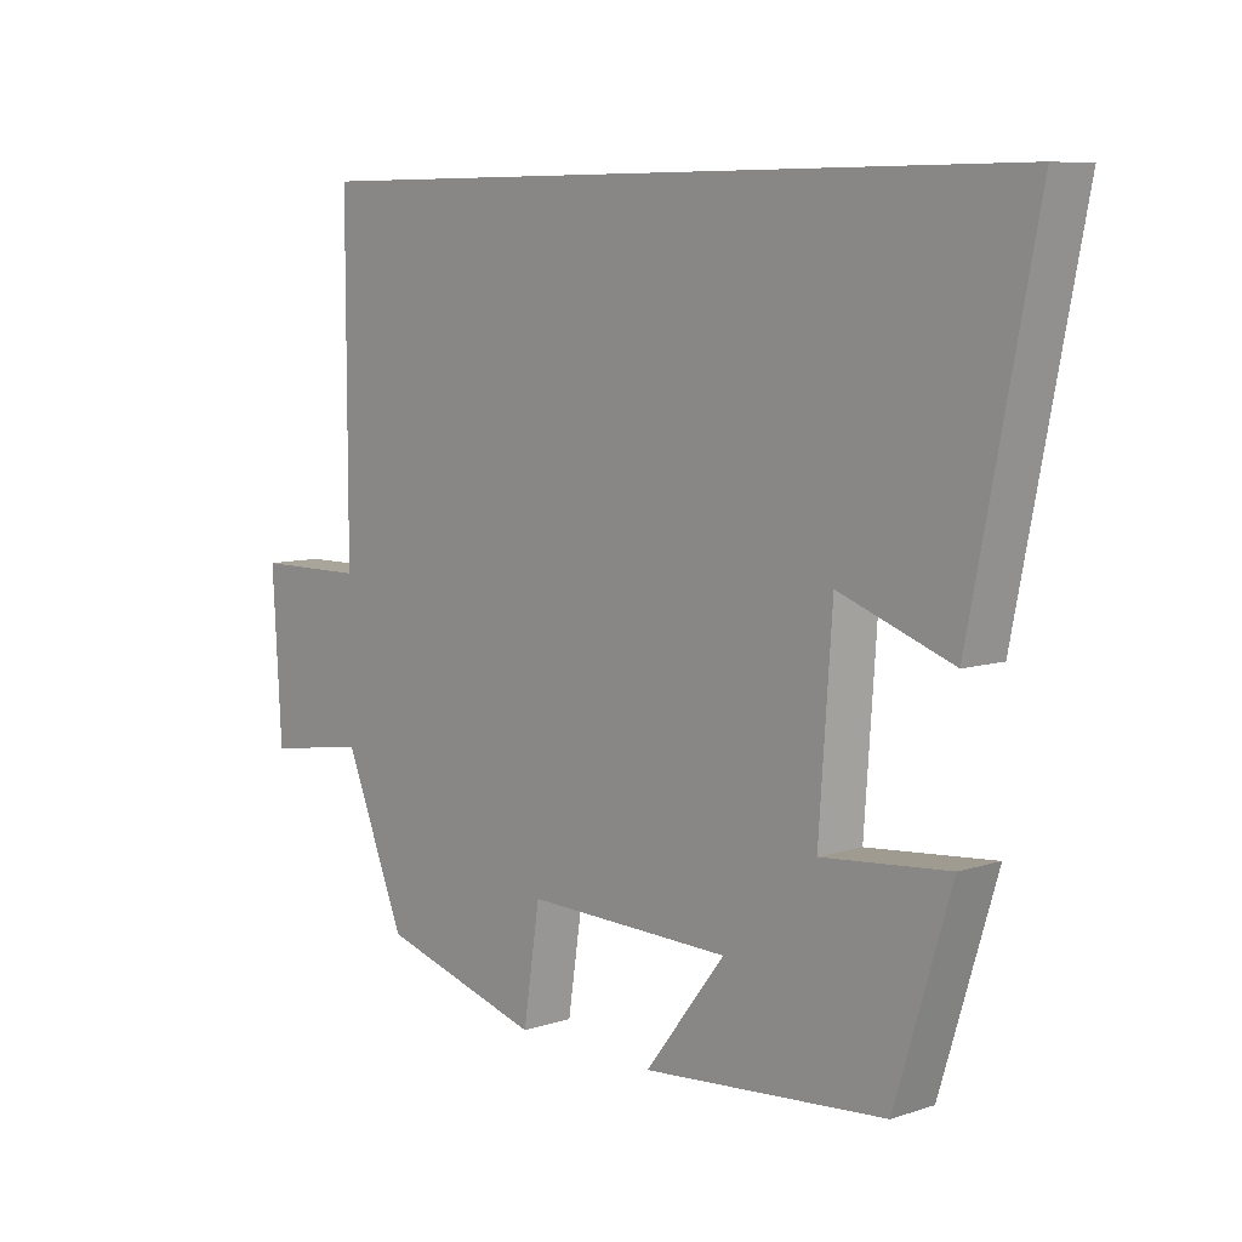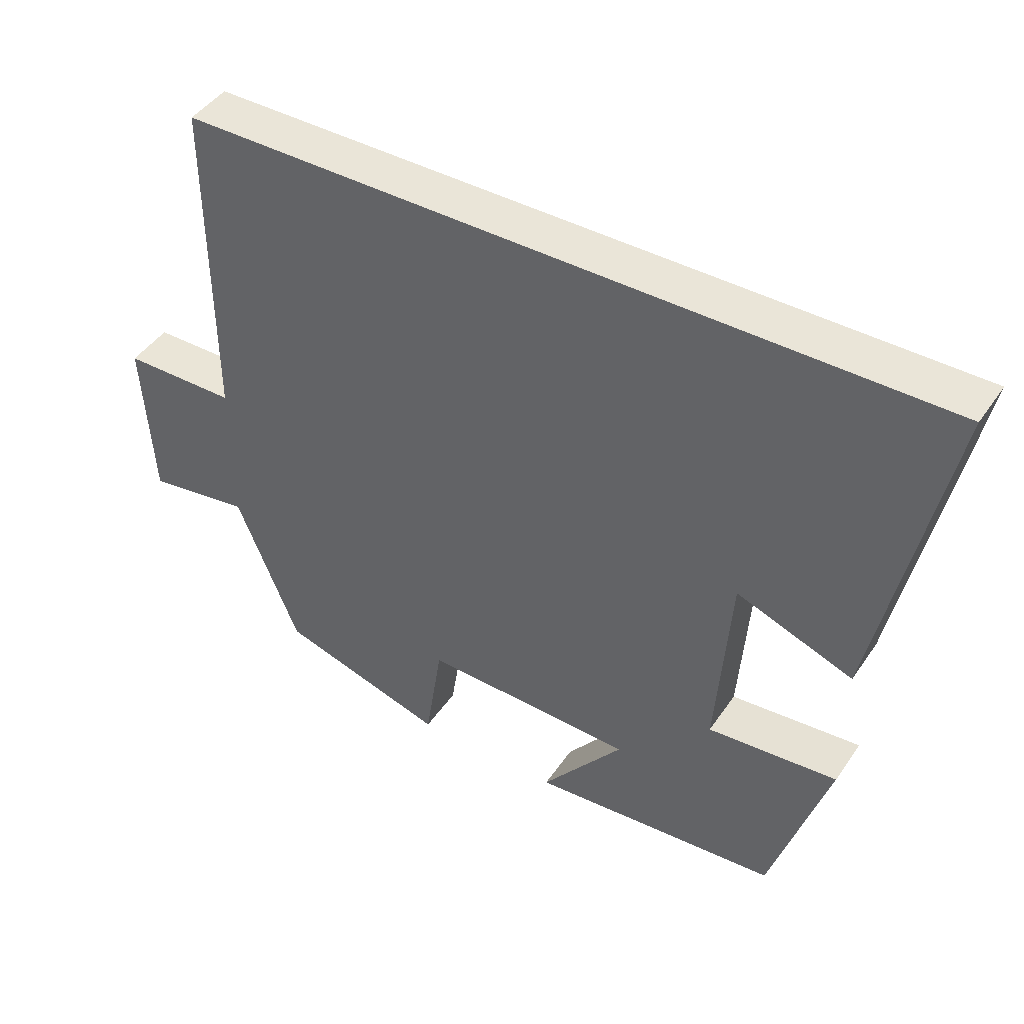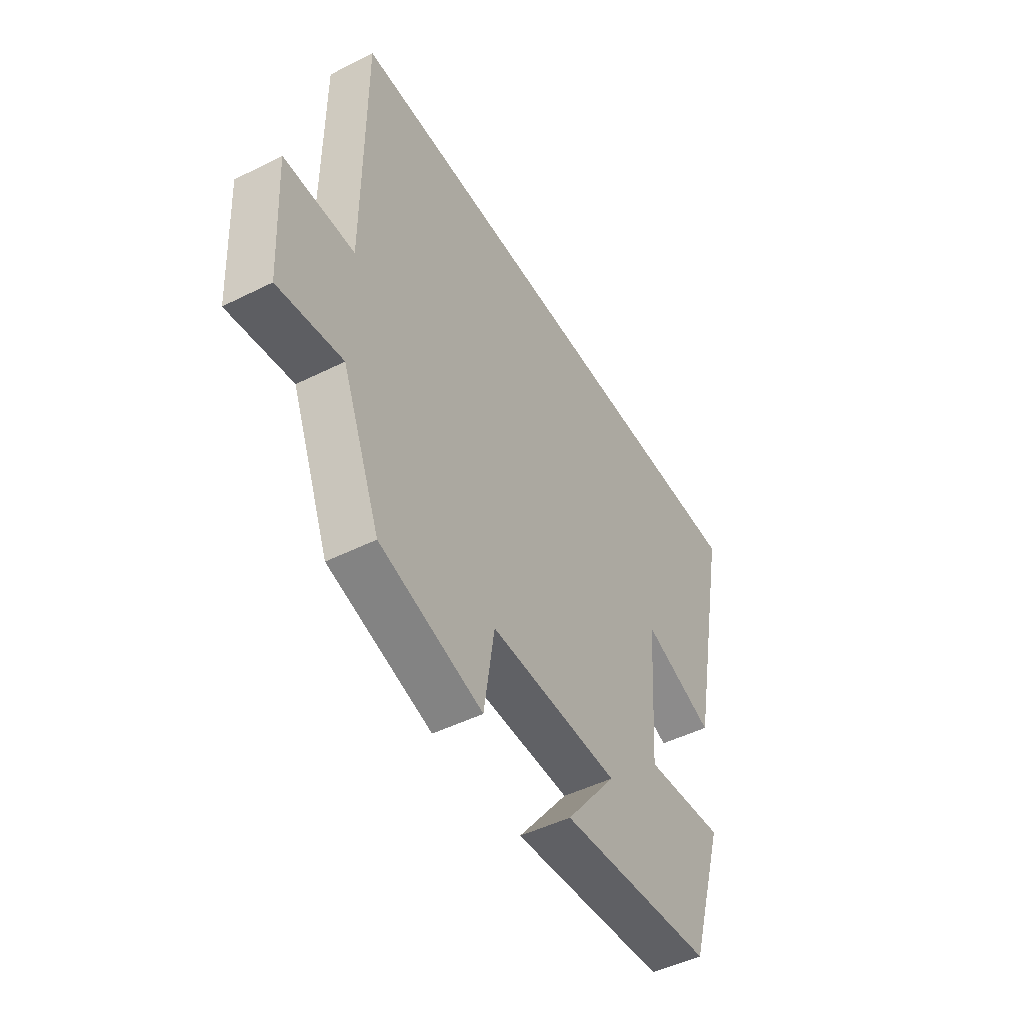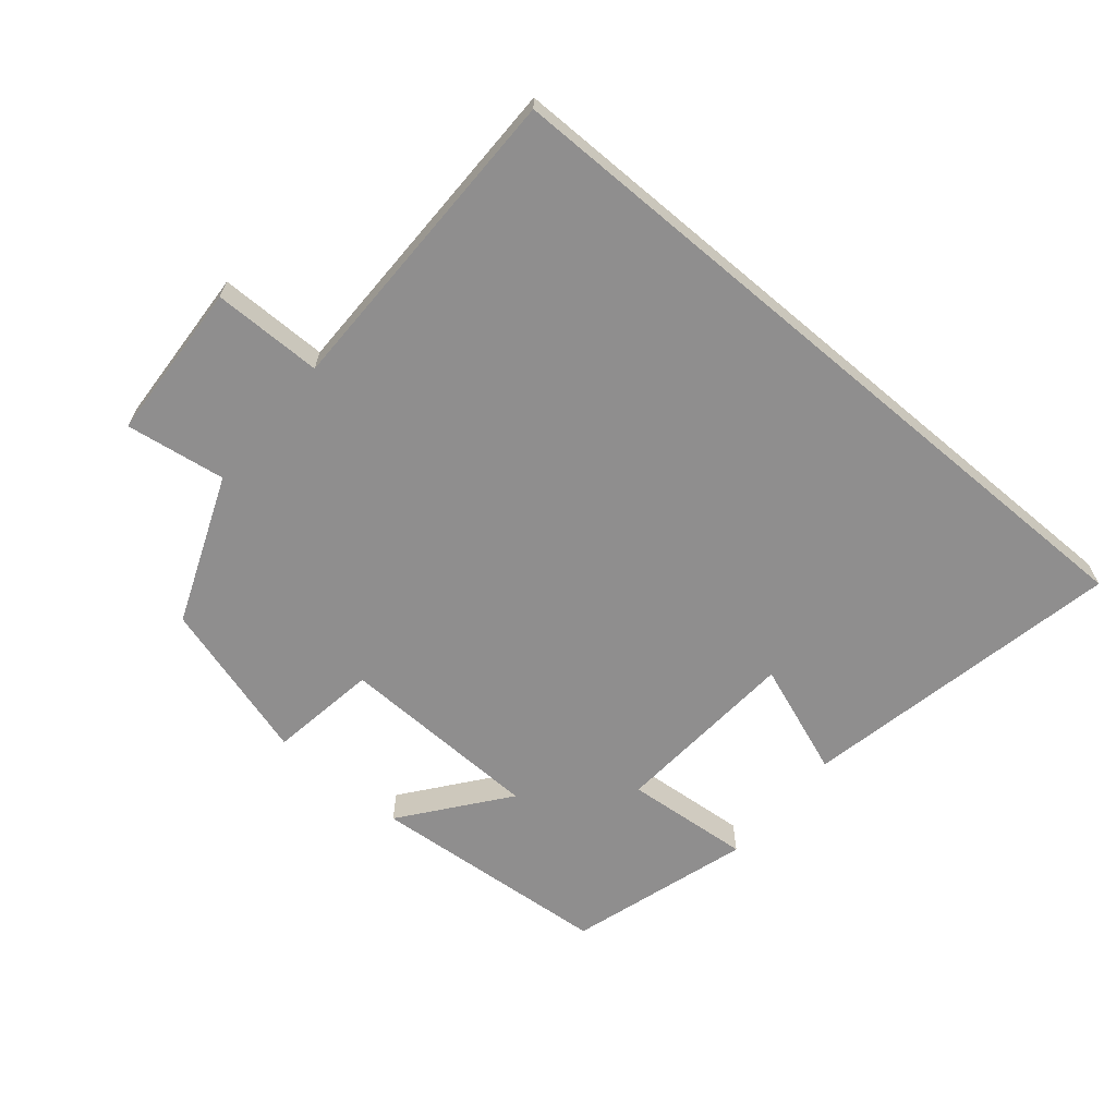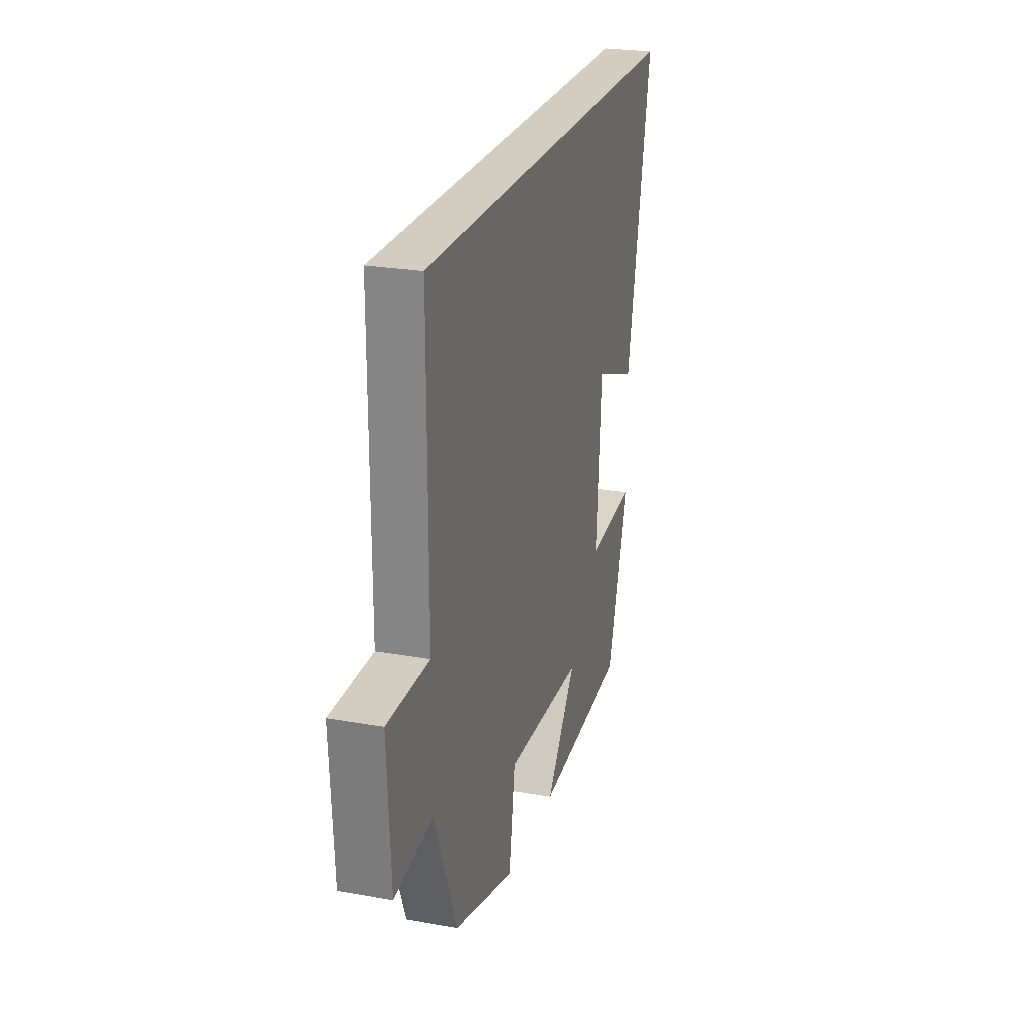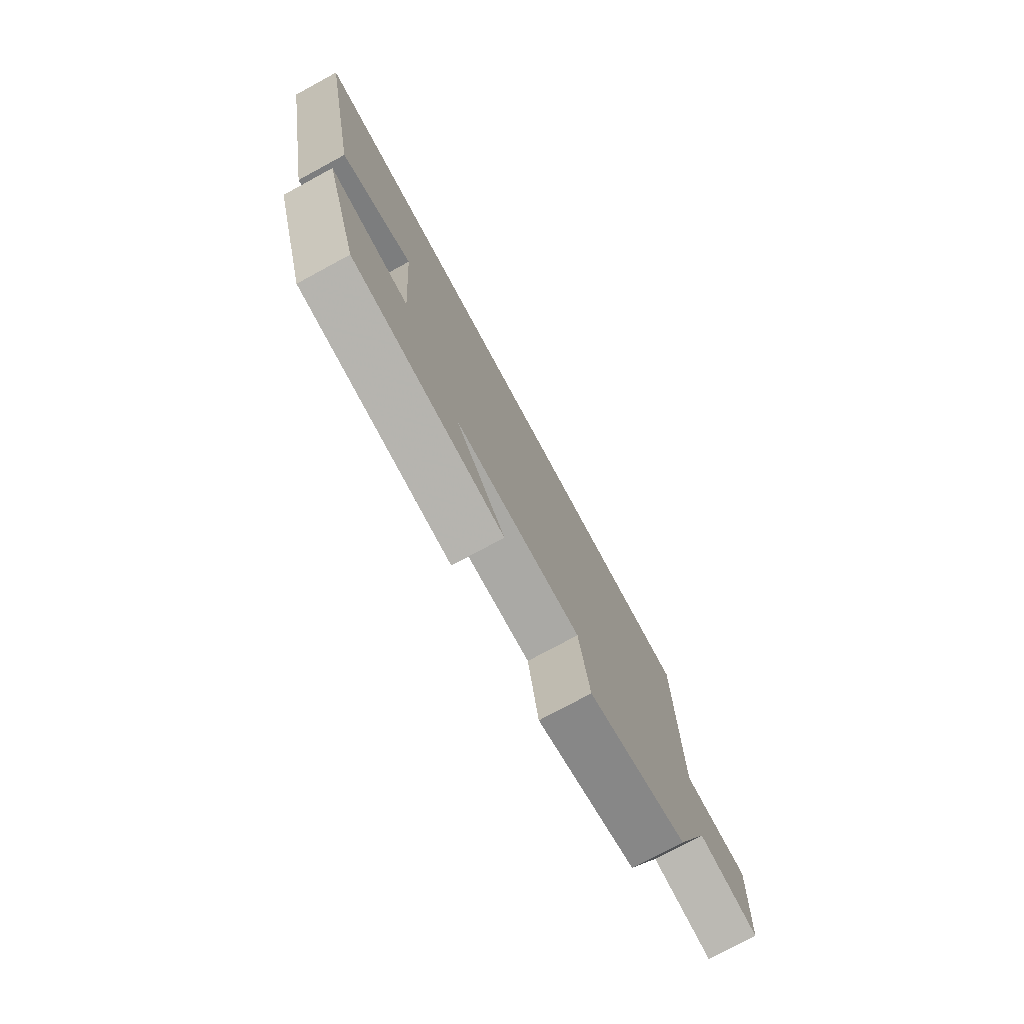
<metadata>
{"format":"obj","ext":"obj","renderer":"f3d","projection":"perspective","resolution":1024,"background":"white","views":[{"elev":7.8,"azim":47.7,"up":"+Z"},{"elev":44.6,"azim":32.1,"up":"+Z"},{"elev":-48.0,"azim":-60.7,"up":"+Z"},{"elev":-65.0,"azim":-40.2,"up":"+Y"},{"elev":24.5,"azim":-73.7,"up":"+Z"},{"elev":-76.5,"azim":118.4,"up":"+Z"}]}
</metadata>
<code>
v -0.409 0.07 -0.429
v -0.5 0.07 -0.204
v -0.652 0.07 -0.227
v -0.666 0.07 0.015
v -0.5 0.07 0.016
v -0.5 0.07 0.5
v 0.598 0.07 0.5
v 0.5 0.07 0.01
v 0.329 0.07 0.073
v 0.309 0.07 -0.211
v 0.5 0.07 -0.194
v 0.416 0.07 -0.469
v 0.049 0.07 -0.5
v 0.17 0.07 -0.344
v -0.14 0.07 -0.336
v -0.165 0.07 -0.5
v -0.409 0 -0.429
v -0.5 0 -0.204
v -0.652 0 -0.227
v -0.666 0 0.015
v -0.5 0 0.016
v -0.5 0 0.5
v 0.598 0 0.5
v 0.5 0 0.01
v 0.329 0 0.073
v 0.309 0 -0.211
v 0.5 0 -0.194
v 0.416 0 -0.469
v 0.049 0 -0.5
v 0.17 0 -0.344
v -0.14 0 -0.336
v -0.165 0 -0.5
f 15 16 1 2
f 14 15 2
f 11 12 13 14
f 10 11 14
f 9 10 14 2
f 6 7 8 9
f 5 6 9 2
f 2 3 4 5
f 18 17 32 31
f 18 31 30
f 30 29 28 27
f 30 27 26
f 18 30 26 25
f 25 24 23 22
f 18 25 22 21
f 21 20 19 18
f 1 17 18 2
f 2 18 19 3
f 3 19 20 4
f 4 20 21 5
f 5 21 22 6
f 6 22 23 7
f 7 23 24 8
f 8 24 25 9
f 9 25 26 10
f 10 26 27 11
f 11 27 28 12
f 12 28 29 13
f 13 29 30 14
f 14 30 31 15
f 15 31 32 16
f 16 32 17 1

</code>
